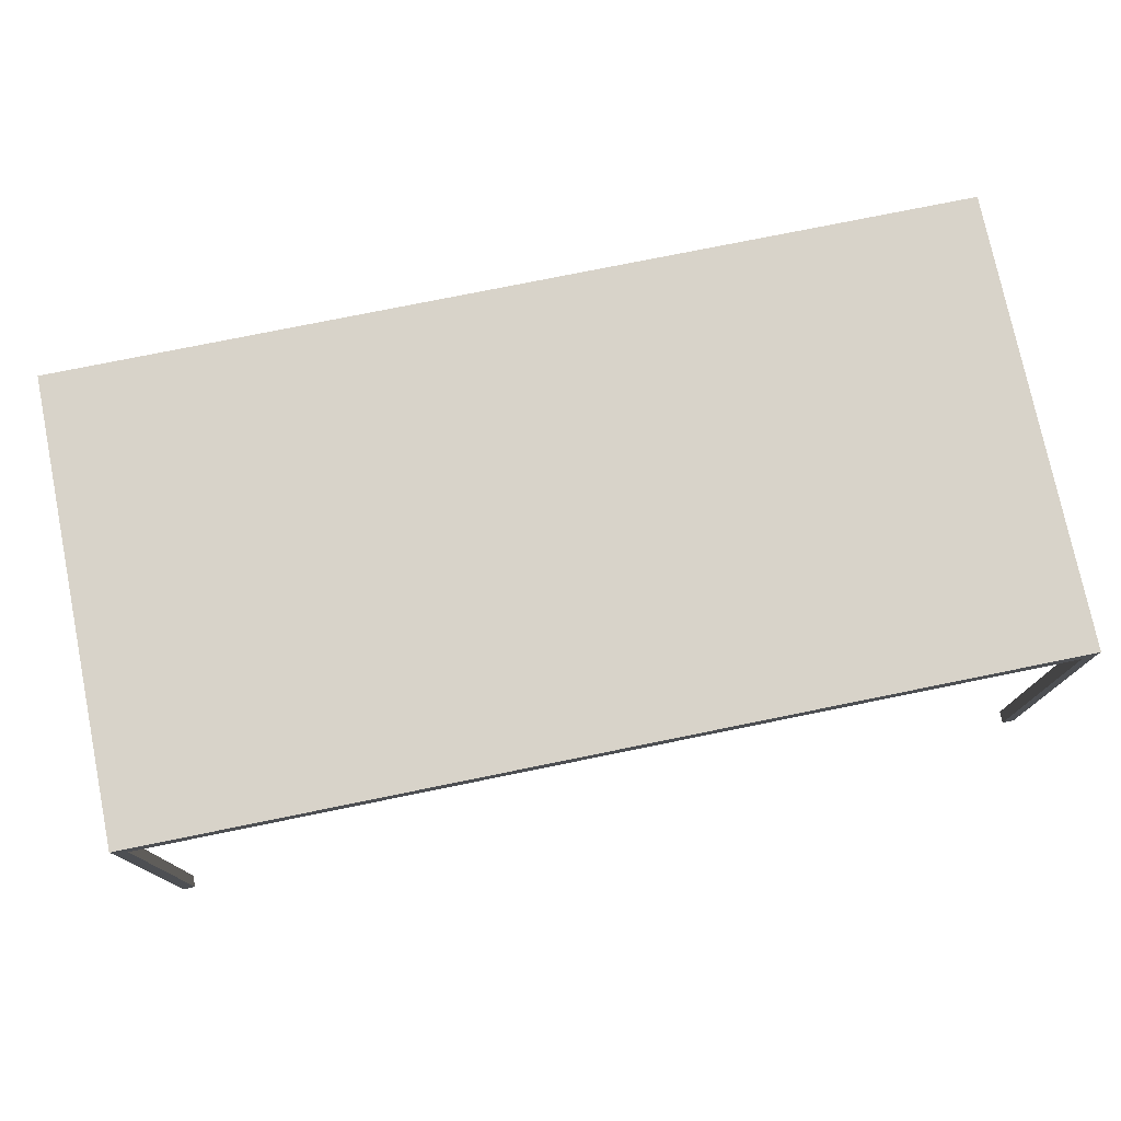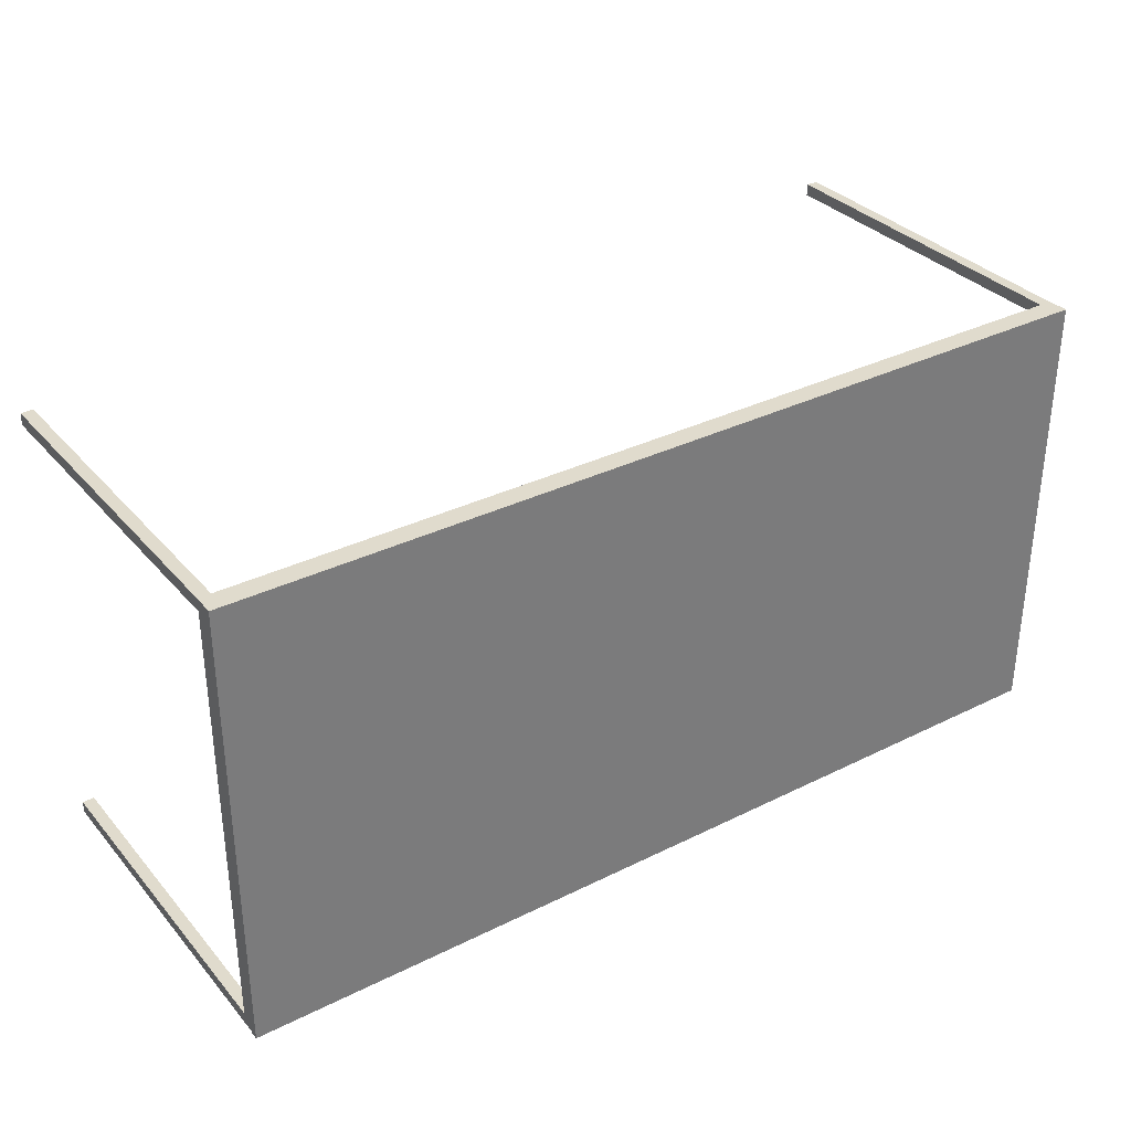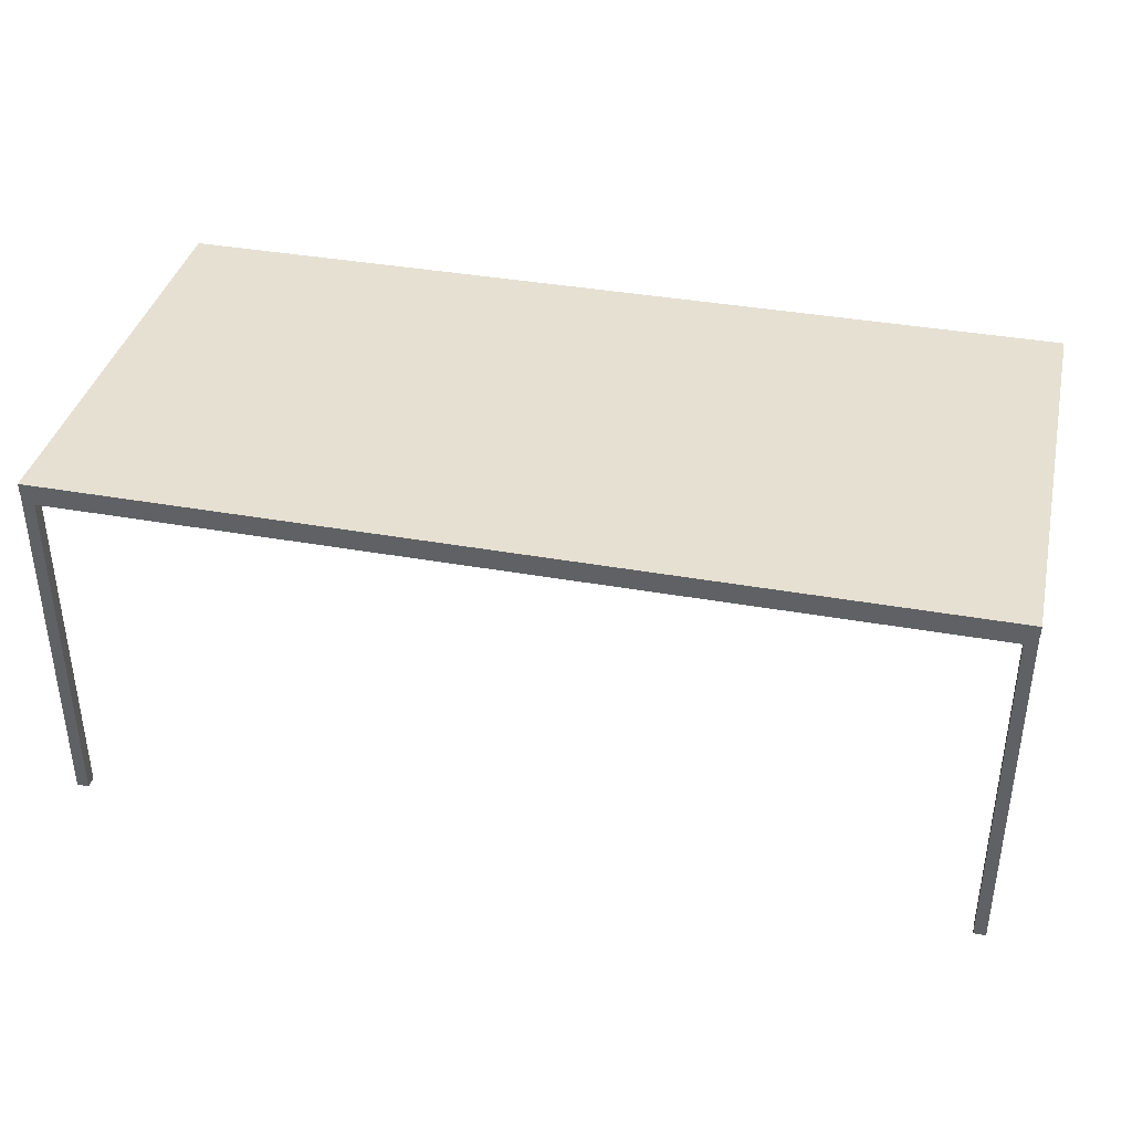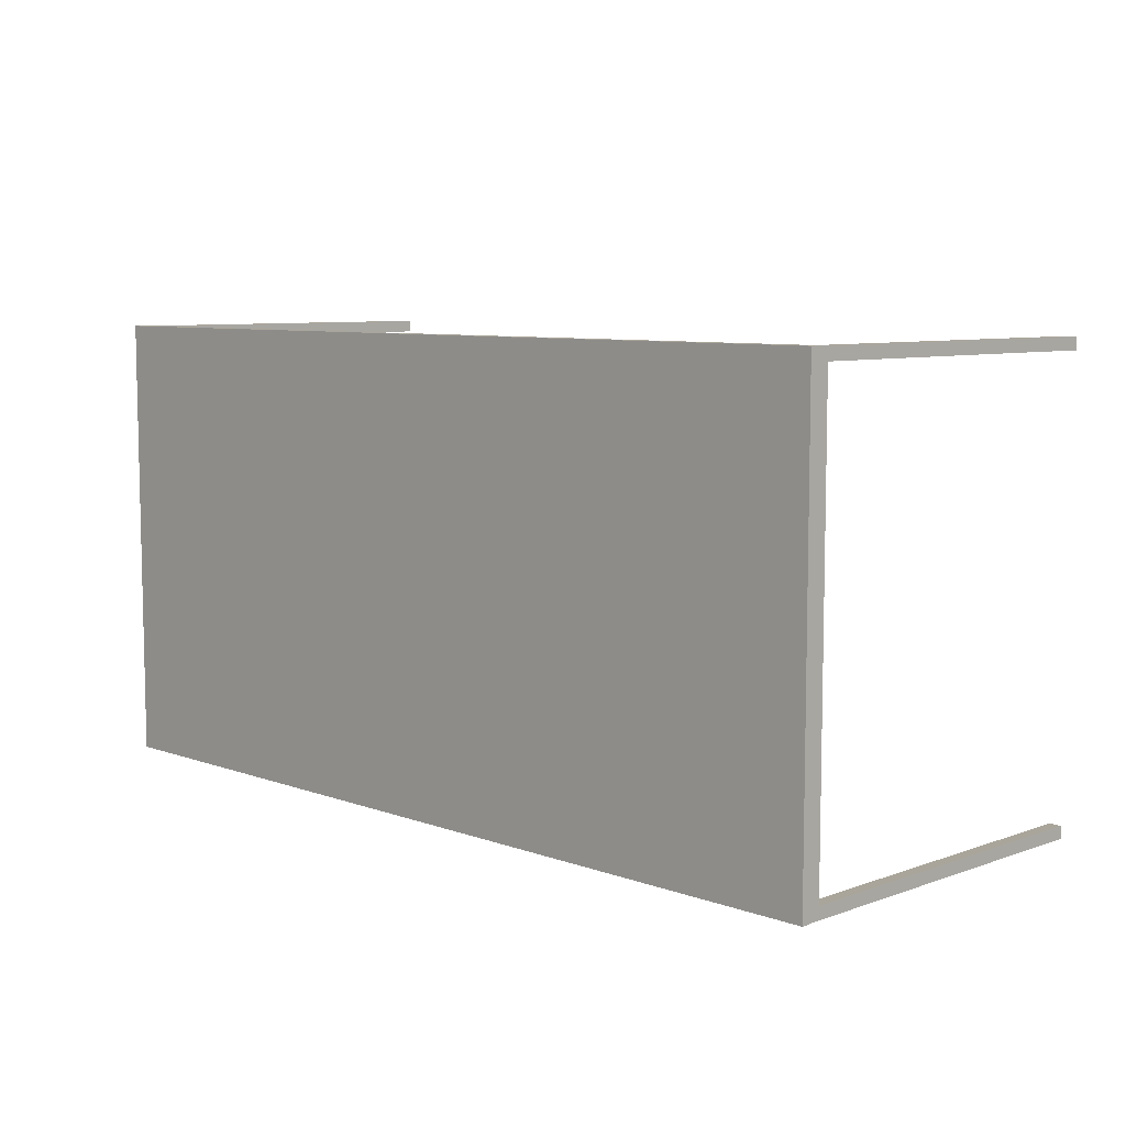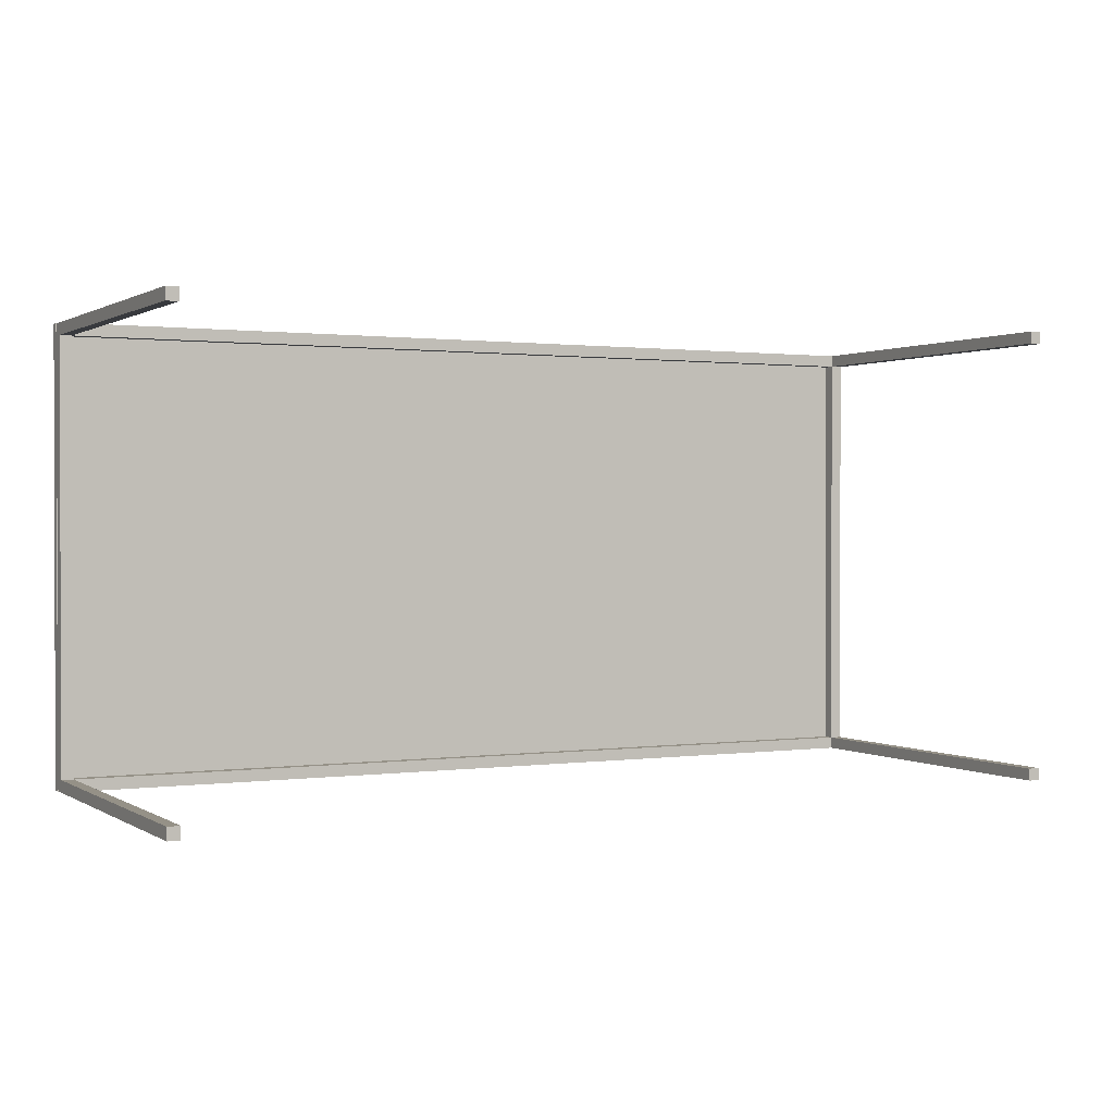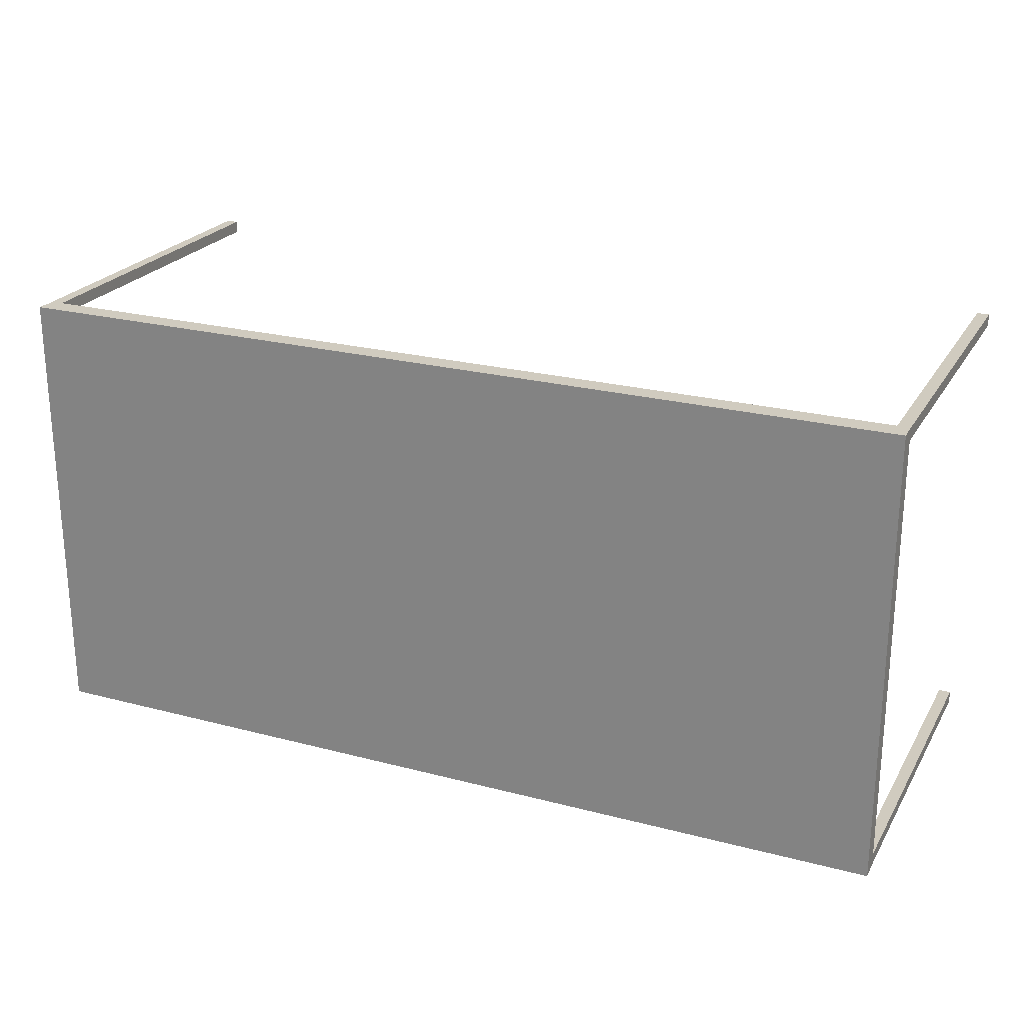
<metadata>
{"format":"obj","ext":"obj","renderer":"f3d","projection":"perspective","resolution":1024,"background":"white","views":[{"elev":76.0,"azim":168.5,"up":"+Y"},{"elev":33.3,"azim":145.8,"up":"+Z"},{"elev":37.7,"azim":-167.1,"up":"+Y"},{"elev":7.7,"azim":-134.8,"up":"+Z"},{"elev":0.9,"azim":-27.1,"up":"+Z"},{"elev":23.7,"azim":-156.3,"up":"+Z"}]}
</metadata>
<code>
o Cube_Material.001_0
v 48 -60 6.558
v 48 -1.5e-05 6.558
v 50 -1.5e-05 6.558
v 50 -60 6.558
v 48 -60 6.558
v 50 -60 6.558
v 50 -60 8.558
v 48 -60 8.558
v 50 -60 8.558
v 50 -2 8.558
v 48 -2 8.558
v 48 -60 8.558
v 50 8e-06 81.56
v 50 -1.5e-05 6.558
v 48 -1.5e-05 6.558
v 48 8e-06 81.56
v 48 -60 79.56
v 50 -60 79.56
v 50 -60 81.56
v 48 -60 81.56
v 50 -60 81.56
v 50 8e-06 81.56
v 48 8e-06 81.56
v 48 -60 81.56
v 48 -60 79.56
v 48 -2 79.56
v 50 -2 79.56
v 50 -60 79.56
v 50 -2 79.56
v 48 -2 79.56
v 48 -2 8.558
v 50 -2 8.558
v 48 -60 81.56
v 48 8e-06 81.56
v 48 -1.5e-05 6.558
v 48 -60 6.558
v 48 -60 8.558
v 48 -2 8.558
v 48 -2 79.56
v 48 -60 79.56
v 50 -2 79.56
v 50 -2 8.558
v 50 -60 8.558
v 50 -60 6.558
v 50 -1.5e-05 6.558
v 50 8e-06 81.56
v 50 -60 81.56
v 50 -60 79.56
f 1 2 3
f 1 3 4
f 5 6 7
f 5 7 8
f 9 10 11
f 9 11 12
f 13 14 15
f 13 15 16
f 17 18 19
f 17 19 20
f 21 22 23
f 21 23 24
f 25 26 27
f 25 27 28
f 29 30 31
f 29 31 32
f 34 39 33
f 39 34 35
f 39 35 38
f 38 35 37
f 37 35 36
f 40 33 39
f 44 42 43
f 48 46 47
f 46 48 41
f 46 41 45
f 45 41 42
f 45 42 44
o Cube.002_Material.001_0
v 48 -2 8.558
v -98 -2 8.558
v -98 -2 6.558
v 48 -2 6.558
v 48 -2 6.558
v -98 -2 6.558
v -98 -0 6.558
v 48 -3e-06 6.558
v 48 -3e-06 6.558
v -98 -0 6.558
v -98 0 8.558
v 48 -3e-06 8.558
v 48 -3e-06 8.558
v -98 0 8.558
v -98 -2 8.558
v 48 -2 8.558
v 48 -2 6.558
v 48 -3e-06 6.558
v 48 -3e-06 8.558
v 48 -2 8.558
v -98 -0 6.558
v -98 -2 6.558
v -98 -2 8.558
v -98 0 8.558
f 49 50 51
f 49 51 52
f 53 54 55
f 53 55 56
f 57 58 59
f 57 59 60
f 61 62 63
f 61 63 64
f 65 66 67
f 65 67 68
f 69 70 71
f 69 71 72
o Cube.003_Material.001_0
v 48 -2 81.56
v -98 -2 81.56
v -98 -2 79.56
v 48 -2 79.56
v 48 -2 79.56
v -98 -2 79.56
v -98 -0 79.56
v 48 -3e-06 79.56
v 48 -3e-06 79.56
v -98 -0 79.56
v -98 0 81.56
v 48 -3e-06 81.56
v 48 -3e-06 81.56
v -98 0 81.56
v -98 -2 81.56
v 48 -2 81.56
v 48 -2 79.56
v 48 -3e-06 79.56
v 48 -3e-06 81.56
v 48 -2 81.56
v -98 -0 79.56
v -98 -2 79.56
v -98 -2 81.56
v -98 0 81.56
f 73 74 75
f 73 75 76
f 77 78 79
f 77 79 80
f 81 82 83
f 81 83 84
f 85 86 87
f 85 87 88
f 89 90 91
f 89 91 92
f 93 94 95
f 93 95 96
o Cube.001_Material.001_0
v -100 -60 6.558
v -100 -1.5e-05 6.558
v -98 -1.5e-05 6.558
v -98 -60 6.558
v -100 -60 6.558
v -98 -60 6.558
v -98 -60 8.558
v -100 -60 8.558
v -98 -60 8.558
v -98 -2 8.558
v -100 -2 8.558
v -100 -60 8.558
v -98 8e-06 81.56
v -98 -1.5e-05 6.558
v -100 -1.5e-05 6.558
v -100 8e-06 81.56
v -100 -60 79.56
v -98 -60 79.56
v -98 -60 81.56
v -100 -60 81.56
v -98 -60 81.56
v -98 8e-06 81.56
v -100 8e-06 81.56
v -100 -60 81.56
v -100 -60 79.56
v -100 -2 79.56
v -98 -2 79.56
v -98 -60 79.56
v -98 -2 79.56
v -100 -2 79.56
v -100 -2 8.558
v -98 -2 8.558
v -100 -60 81.56
v -100 8e-06 81.56
v -100 -1.5e-05 6.558
v -100 -60 6.558
v -100 -60 8.558
v -100 -2 8.558
v -100 -2 79.56
v -100 -60 79.56
v -98 -2 79.56
v -98 -2 8.558
v -98 -60 8.558
v -98 -60 6.558
v -98 -1.5e-05 6.558
v -98 8e-06 81.56
v -98 -60 81.56
v -98 -60 79.56
f 97 98 99
f 97 99 100
f 101 102 103
f 101 103 104
f 105 106 107
f 105 107 108
f 109 110 111
f 109 111 112
f 113 114 115
f 113 115 116
f 117 118 119
f 117 119 120
f 121 122 123
f 121 123 124
f 125 126 127
f 125 127 128
f 130 135 129
f 135 130 131
f 135 131 134
f 134 131 133
f 133 131 132
f 136 129 135
f 140 138 139
f 144 142 143
f 142 144 137
f 142 137 141
f 141 137 138
f 141 138 140
o top_Material.001_0
v -100.1 -0.000746 81.6
v -100.1 -0.000768 6.521
v 50.08 -0.000768 6.521
v 50.08 -0.000746 81.6
v -100.1 1.501 81.6
v 50.08 1.501 81.6
v 50.08 1.501 6.521
v -100.1 1.501 6.521
v 50.08 -0.000746 81.6
v 50.08 -0.000768 6.521
v 50.08 1.501 6.521
v 50.08 1.501 81.6
v -100.1 -0.000768 6.521
v -100.1 -0.000746 81.6
v -100.1 1.501 81.6
v -100.1 1.501 6.521
v 50.08 -0.000768 6.521
v -100.1 -0.000768 6.521
v -100.1 1.501 6.521
v 50.08 1.501 6.521
v -100.1 -0.000746 81.6
v 50.08 -0.000746 81.6
v 50.08 1.501 81.6
v -100.1 1.501 81.6
f 145 146 147
f 145 147 148
f 149 150 151
f 149 151 152
f 153 154 155
f 153 155 156
f 157 158 159
f 157 159 160
f 161 162 163
f 161 163 164
f 165 166 167
f 165 167 168
o bolt.002_Material.001_0
v 50.01 -0.6997 7.914
v 50.01 -1.42 7.914
v 50.01 -1.42 7.194
v 50.01 -0.6997 7.194
f 169 170 171
f 169 171 172
o bolt.003_Material.001_0
v 50.01 -0.6997 80.91
v 50.01 -1.42 80.91
v 50.01 -1.42 80.19
v 50.01 -0.6997 80.19
f 173 174 175
f 173 175 176
o bolt.001_Material.001_0
v -100 -0.6997 7.914
v -100 -1.42 7.914
v -100 -1.42 7.194
v -100 -0.6997 7.194
f 177 178 179
f 177 179 180
o bolt_Material.001_0
v -100 -0.6997 80.91
v -100 -1.42 80.91
v -100 -1.42 80.19
v -100 -0.6997 80.19
f 181 182 183
f 181 183 184

</code>
